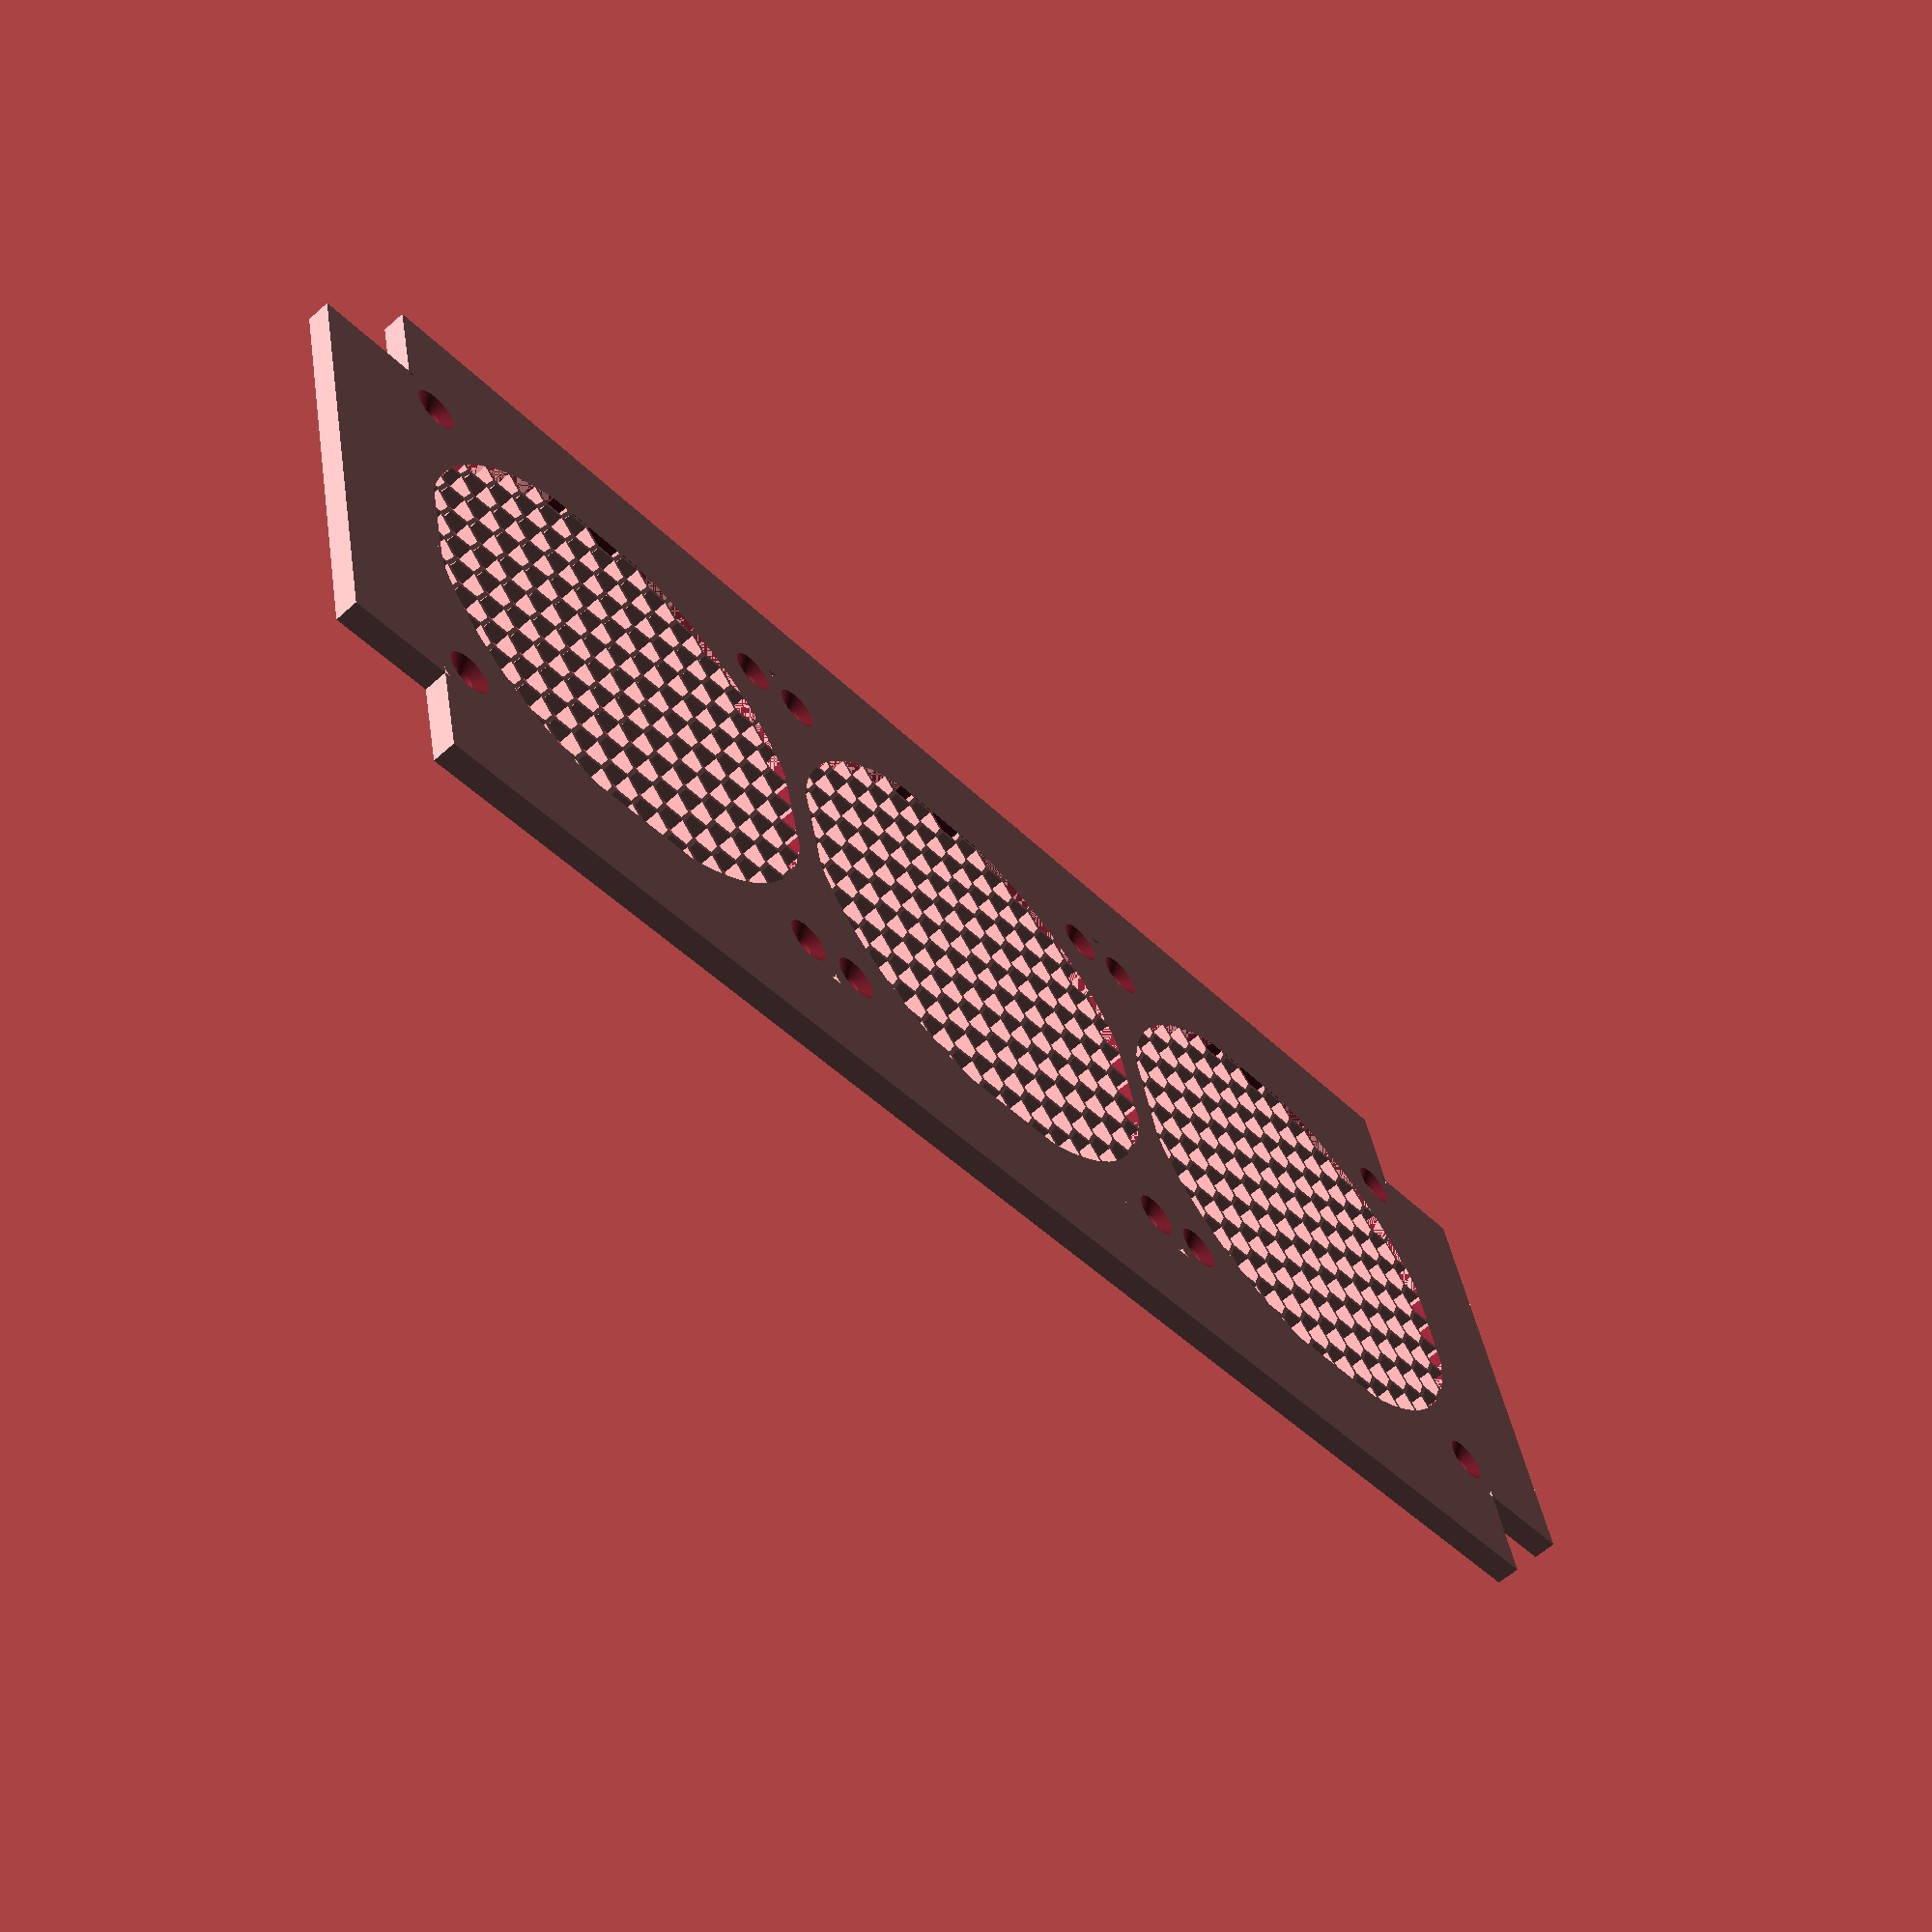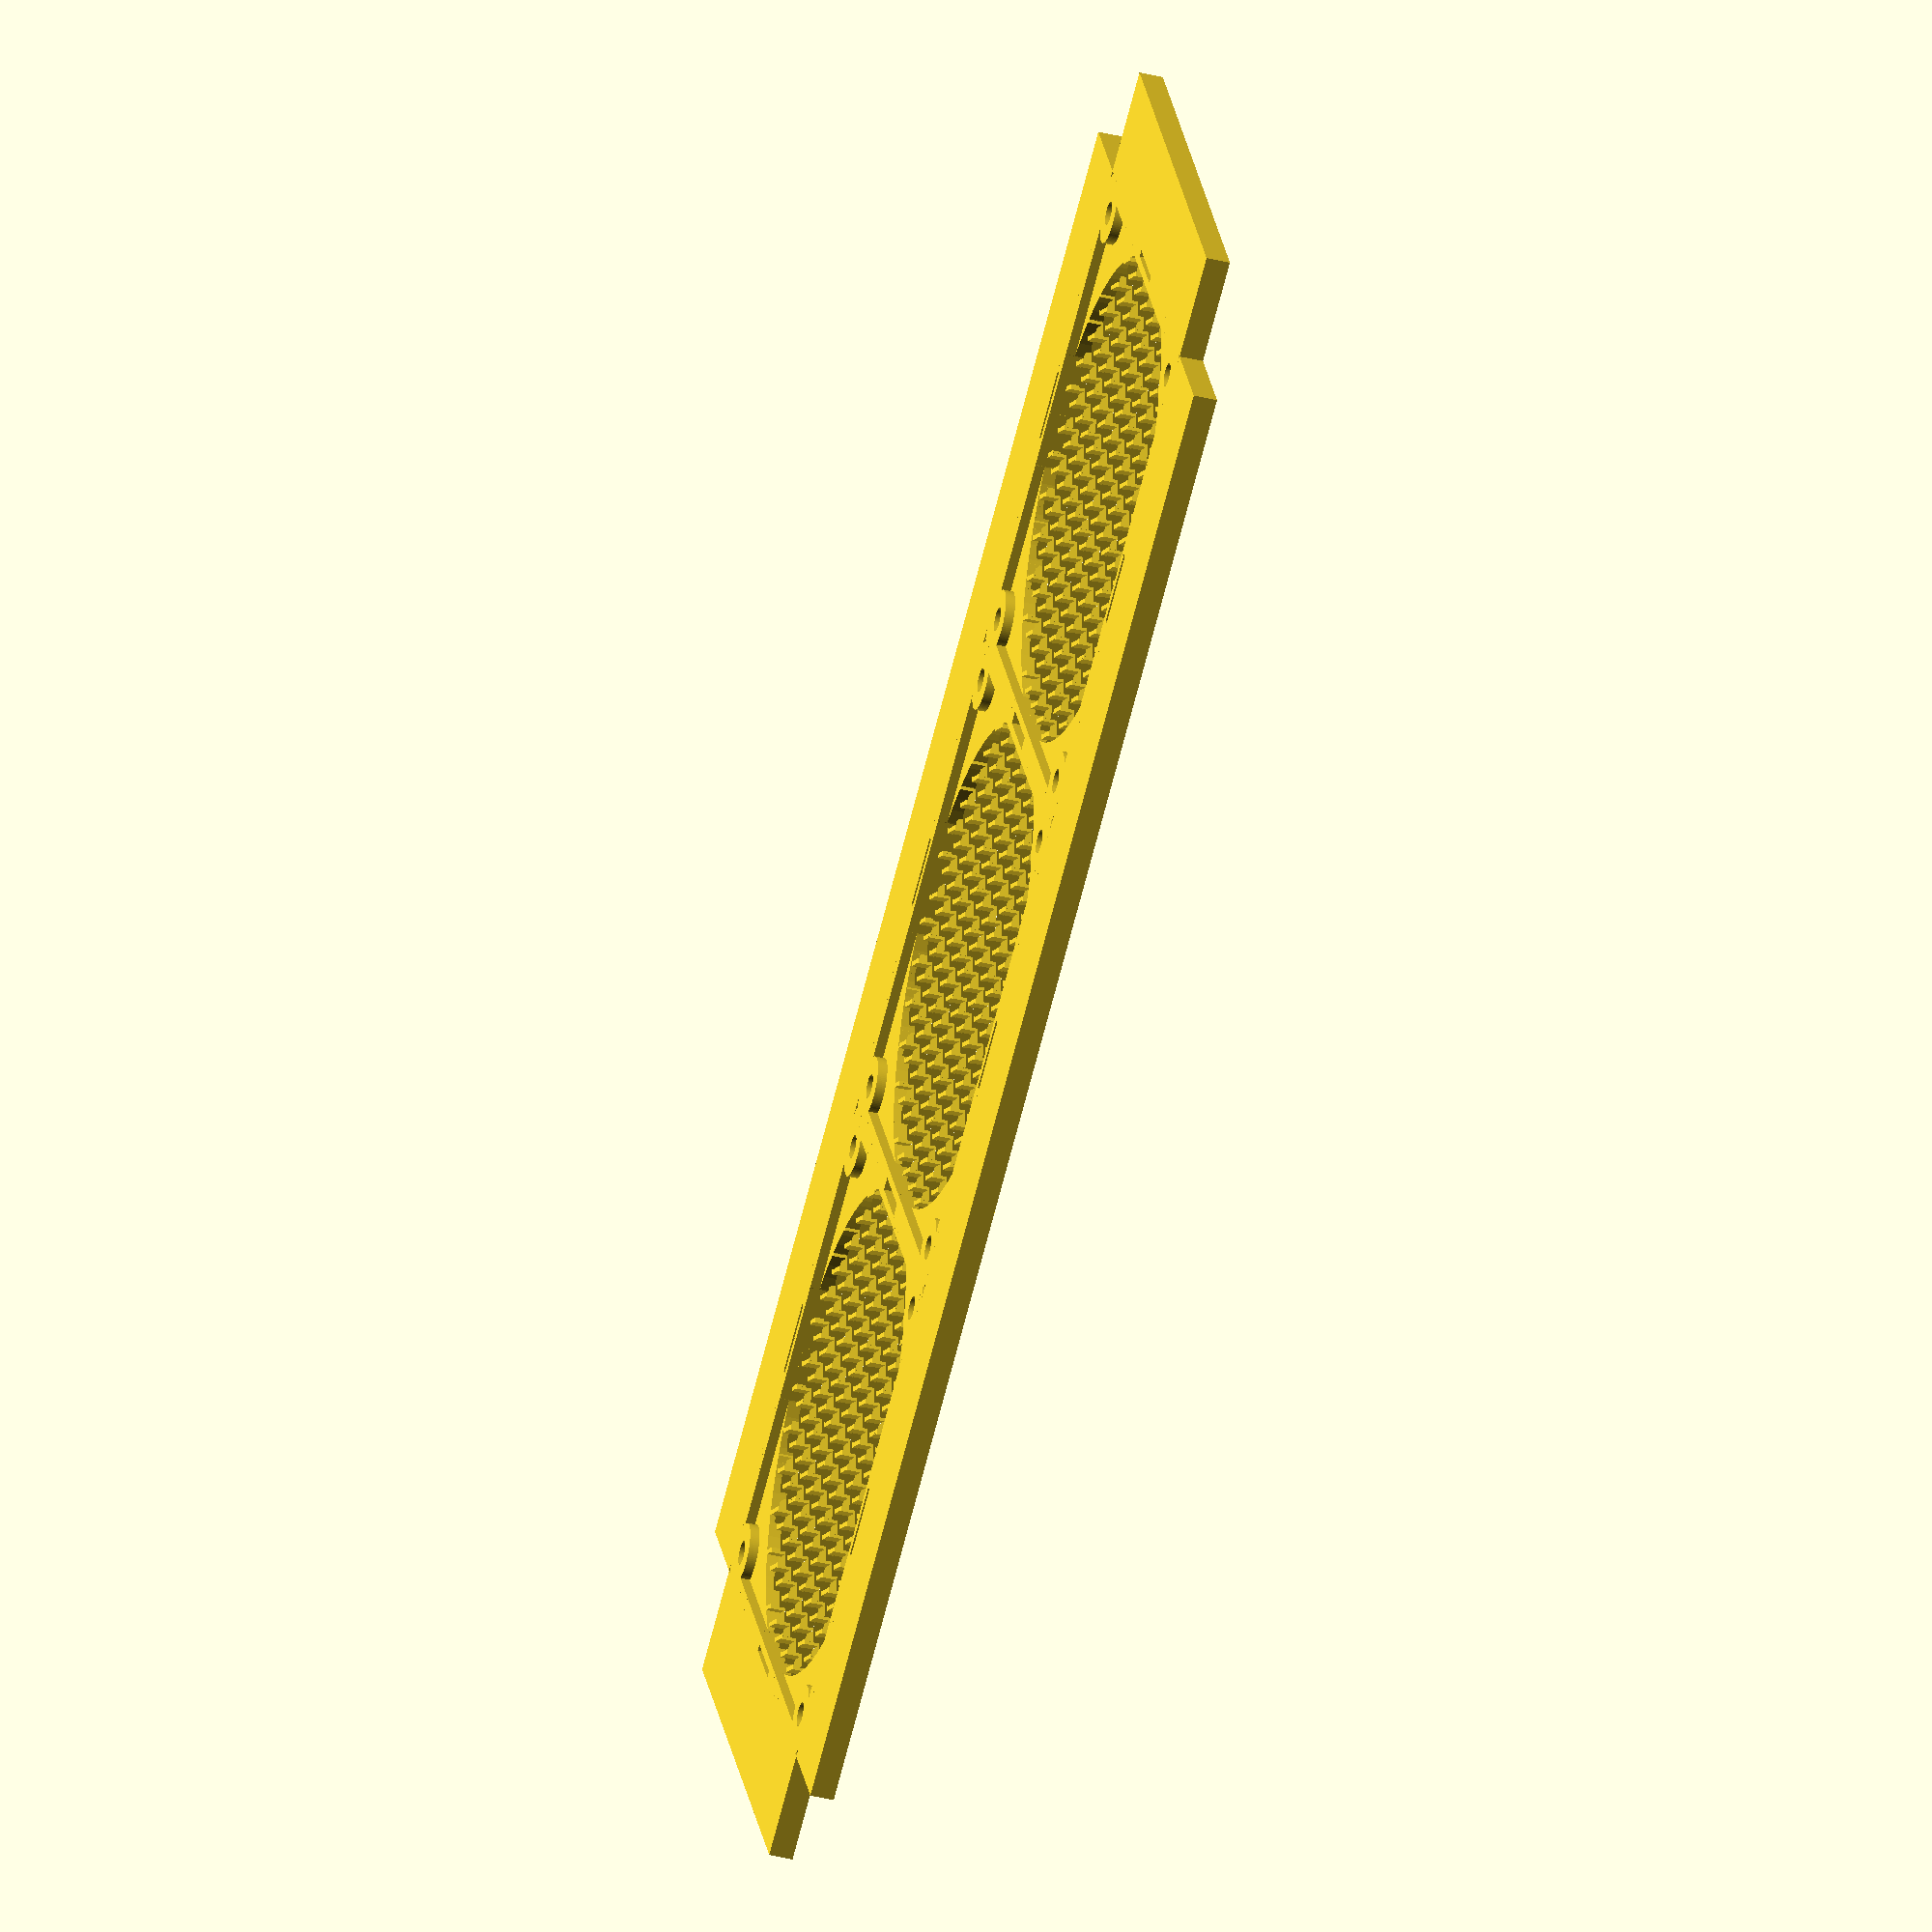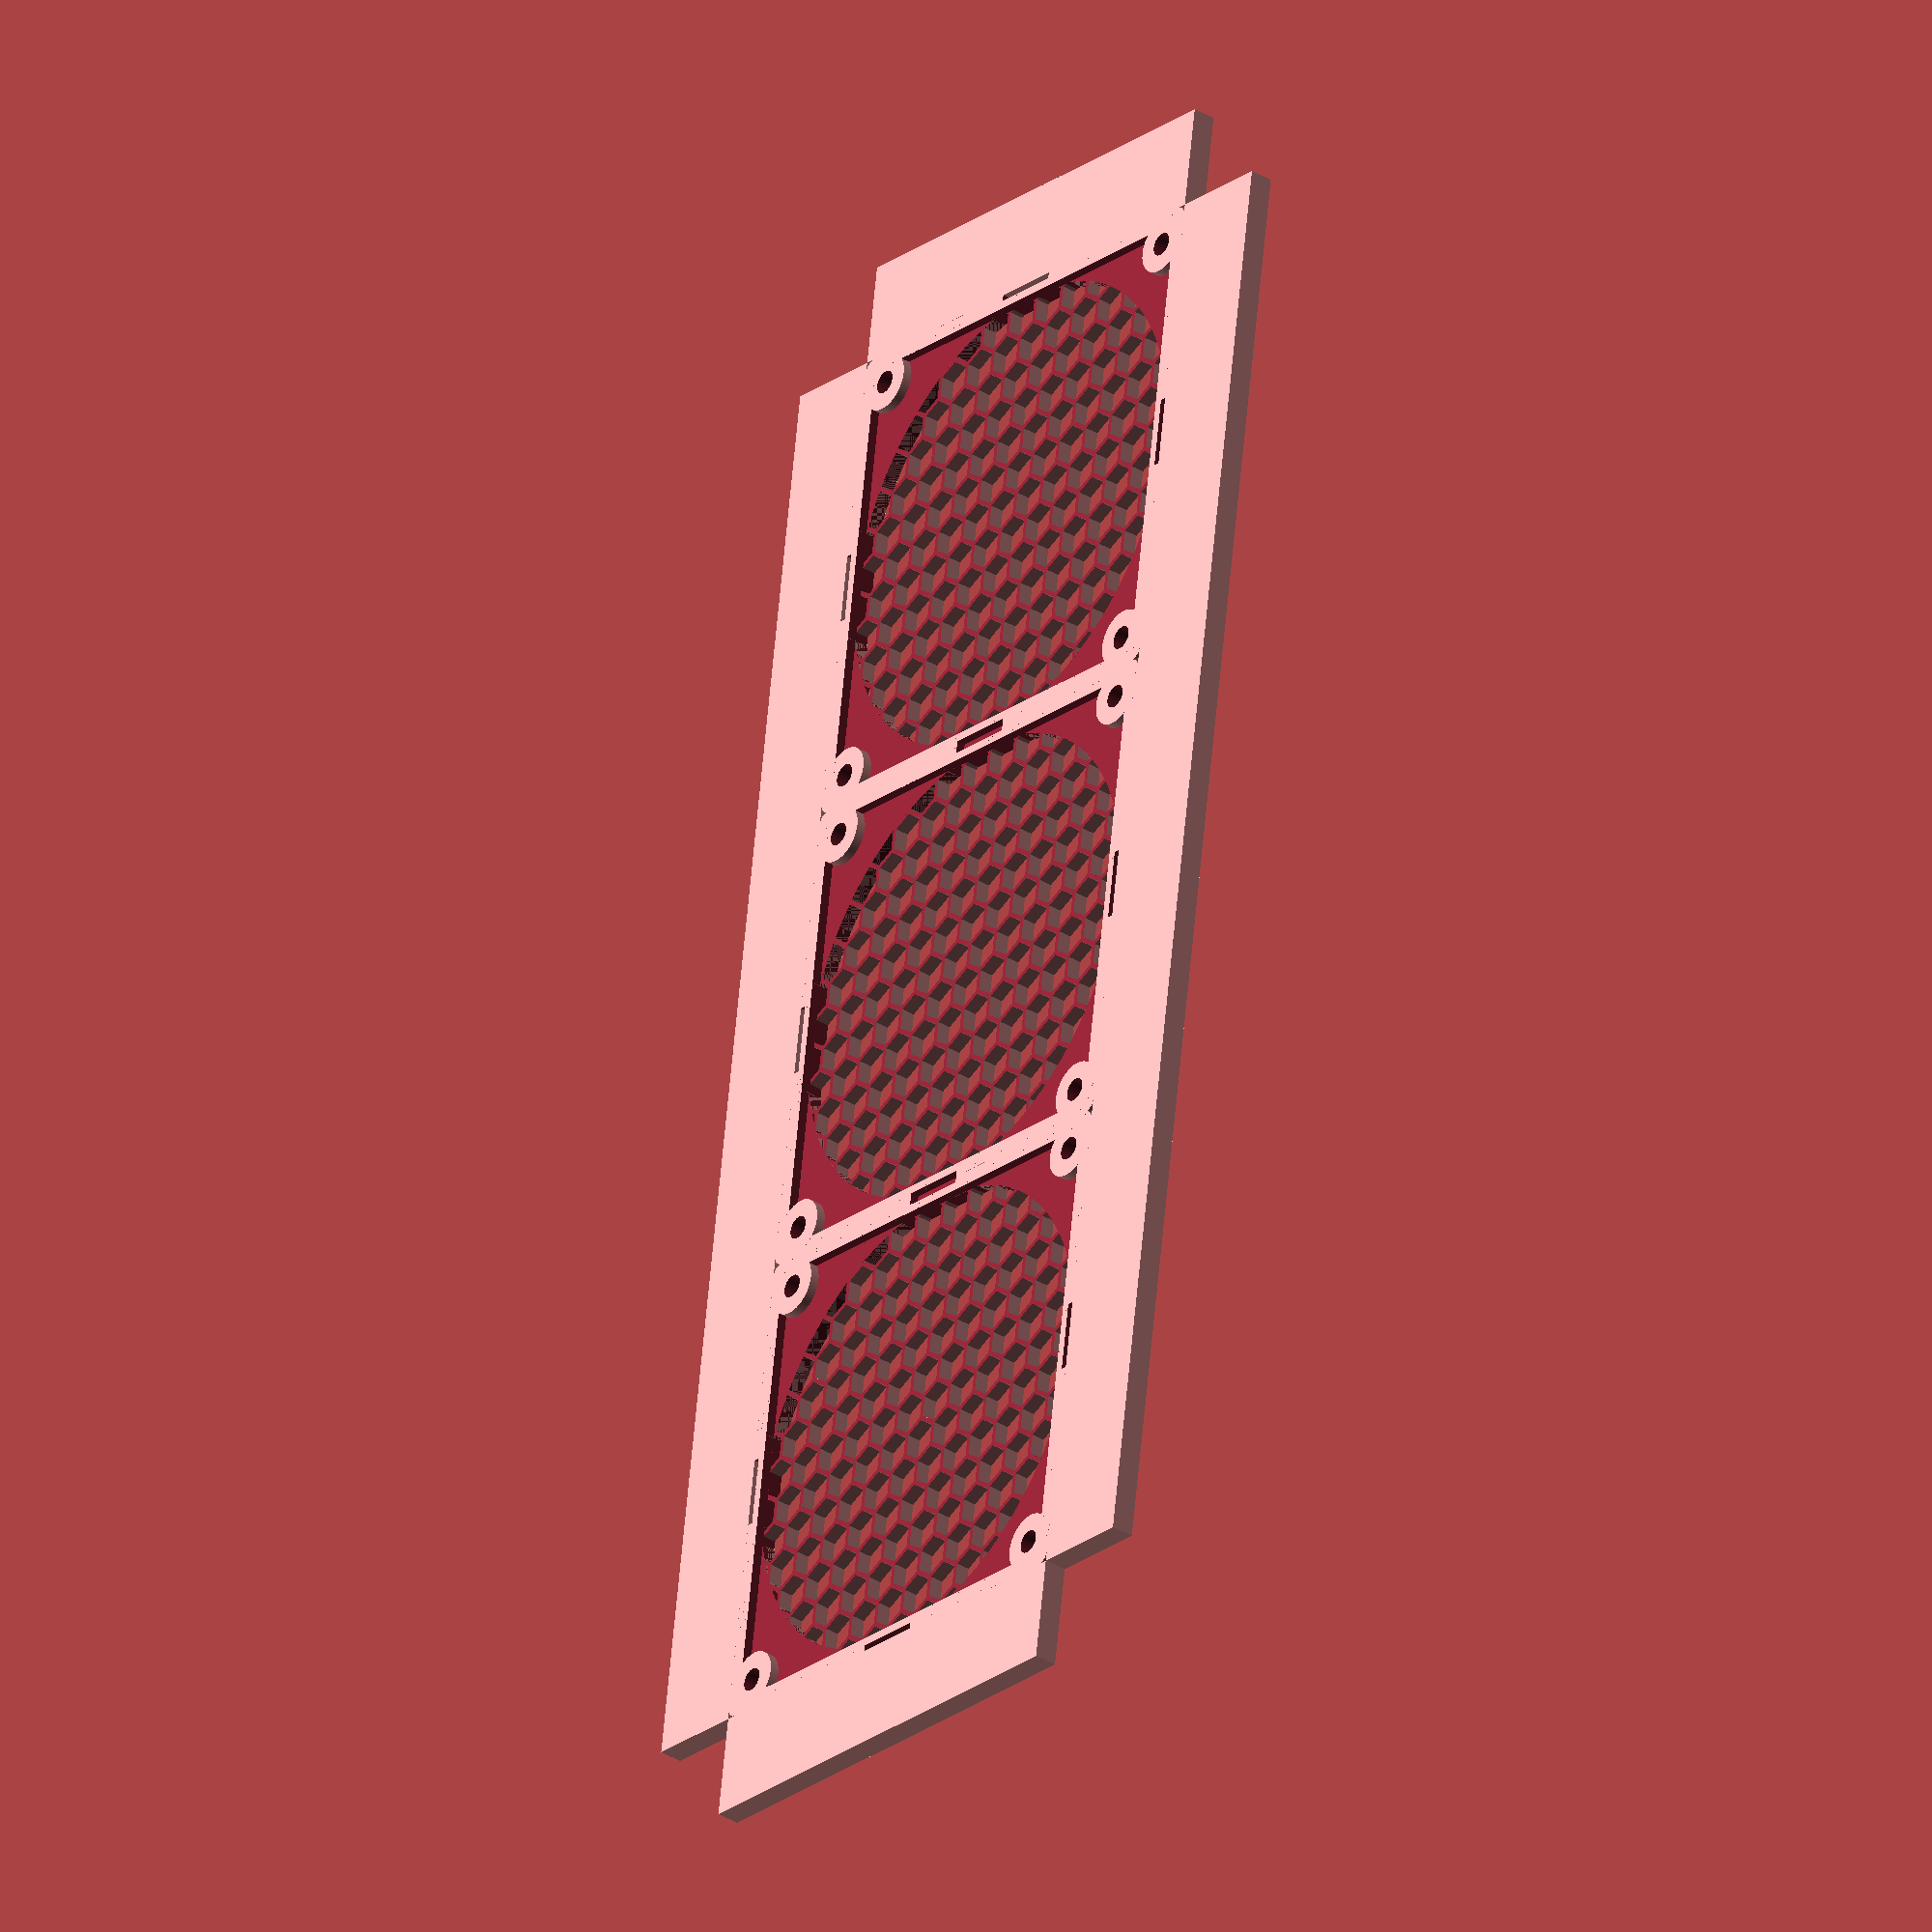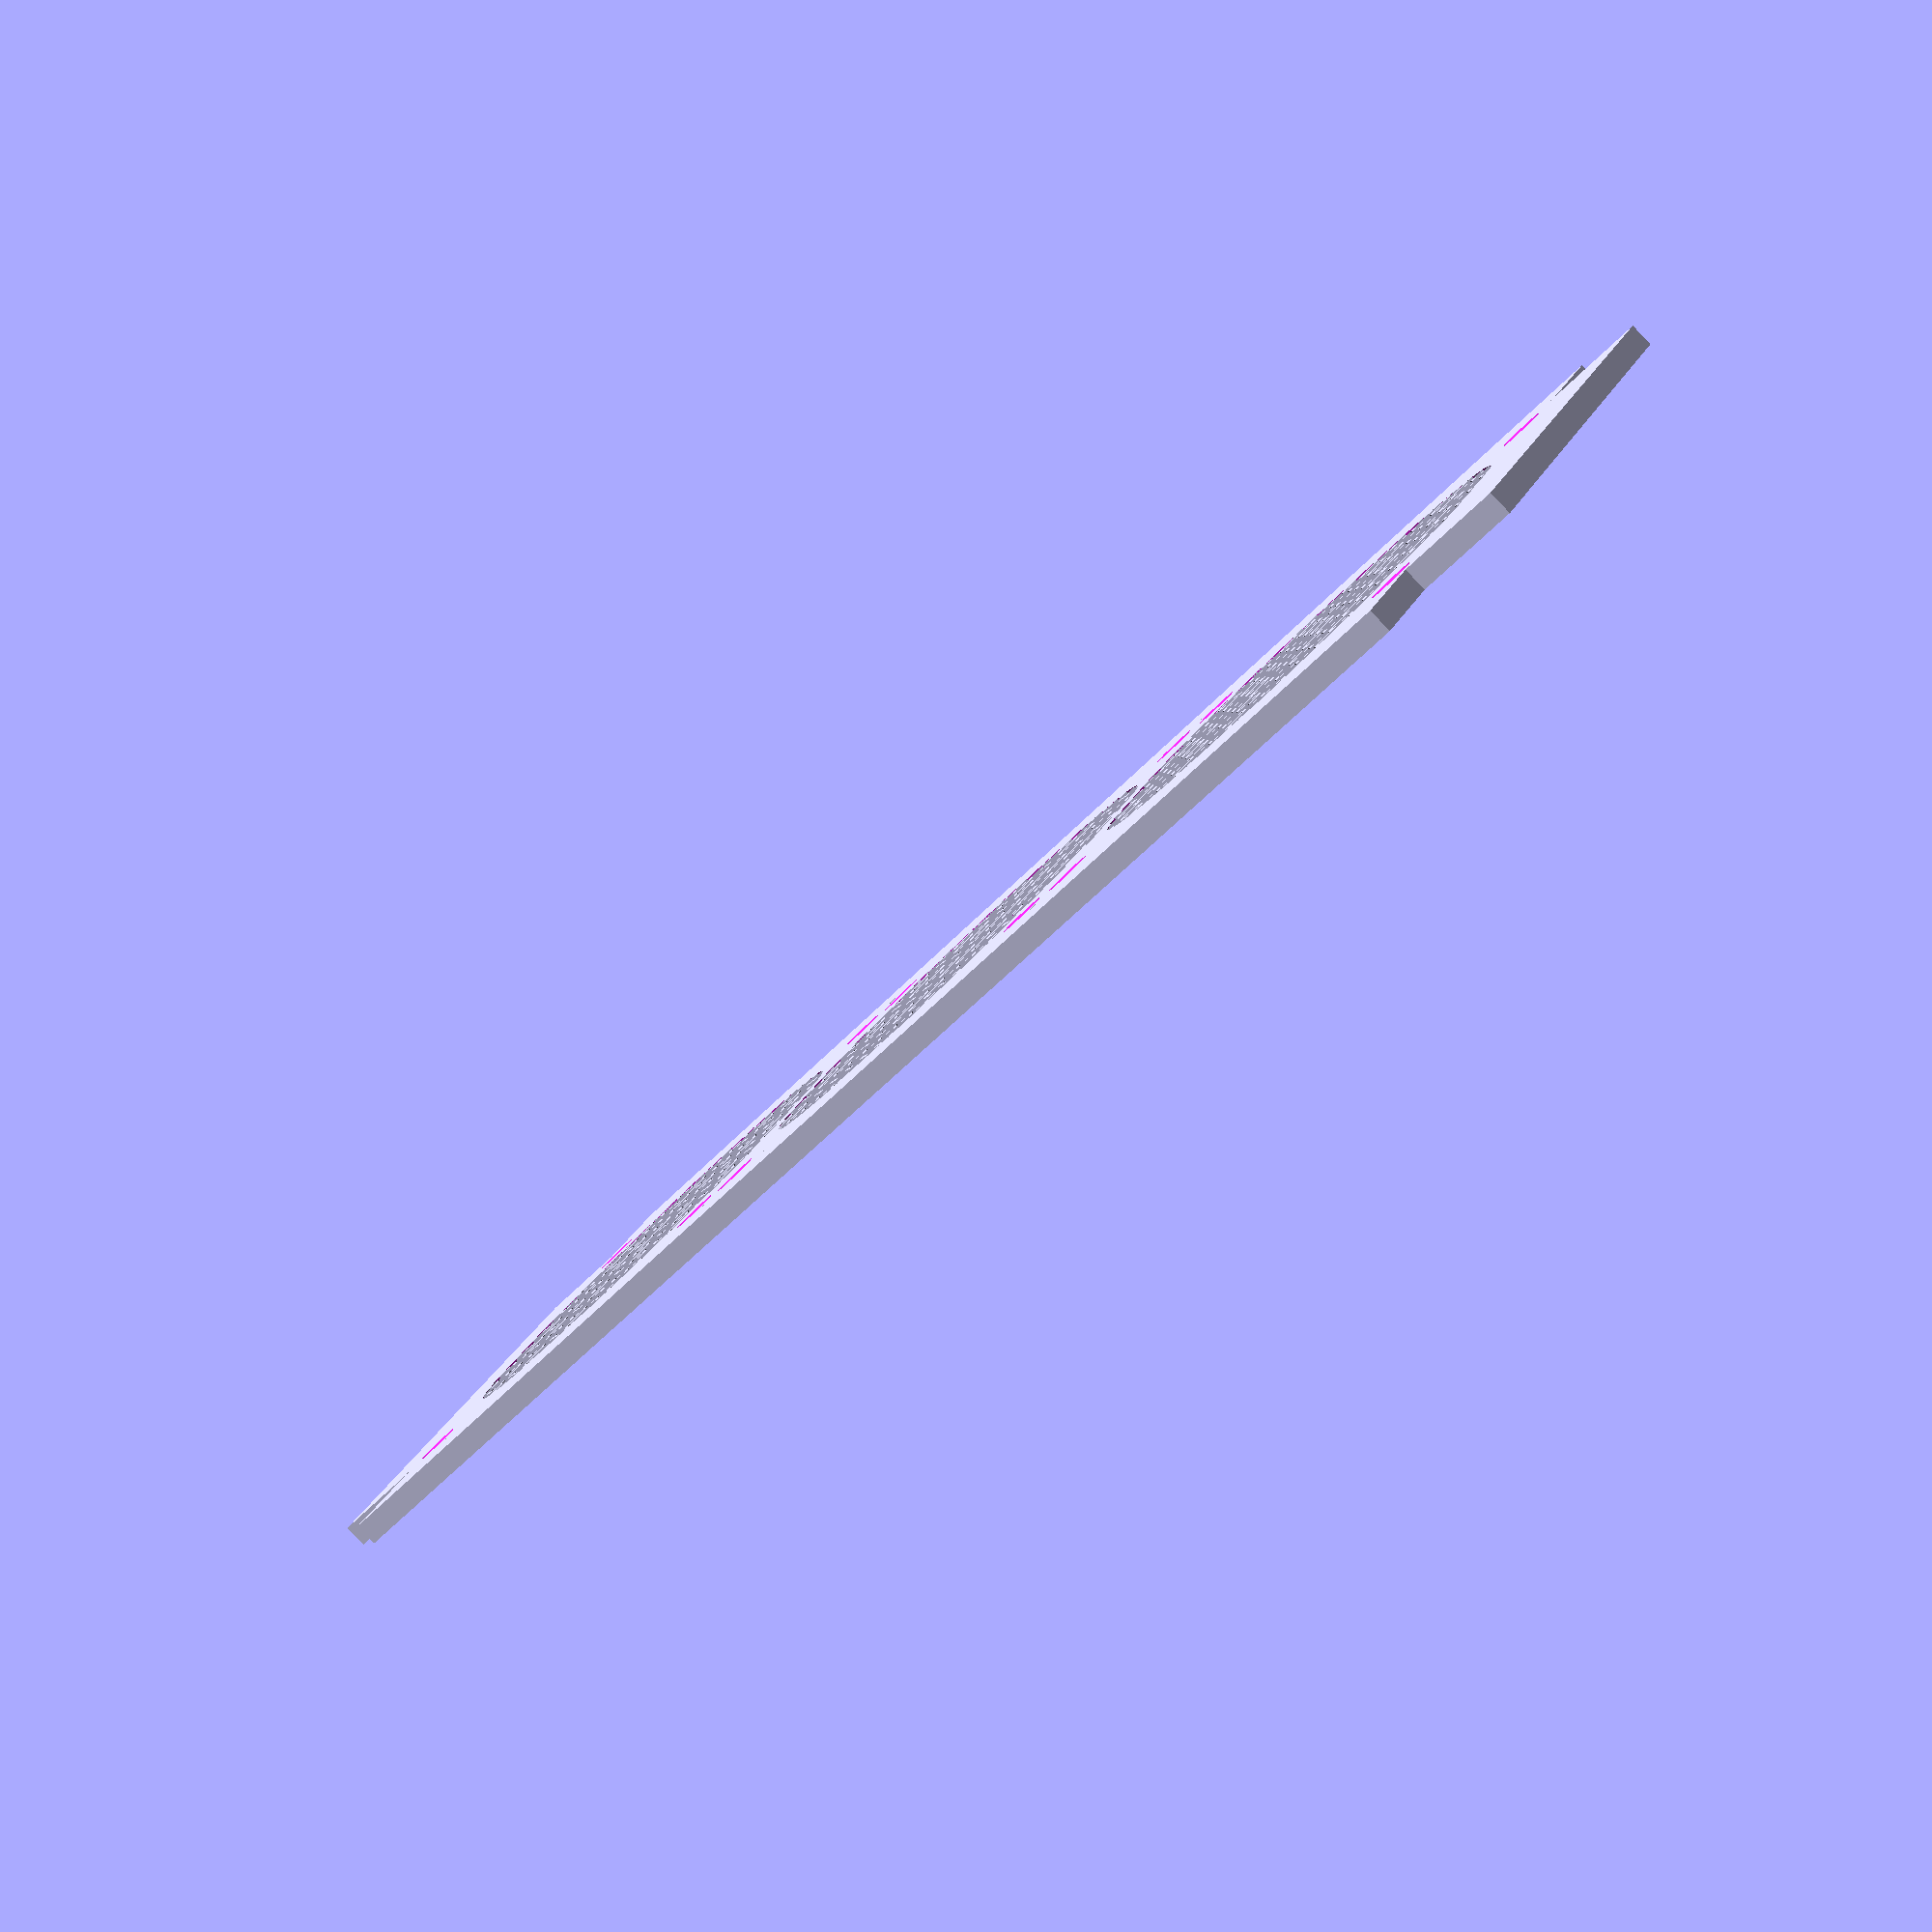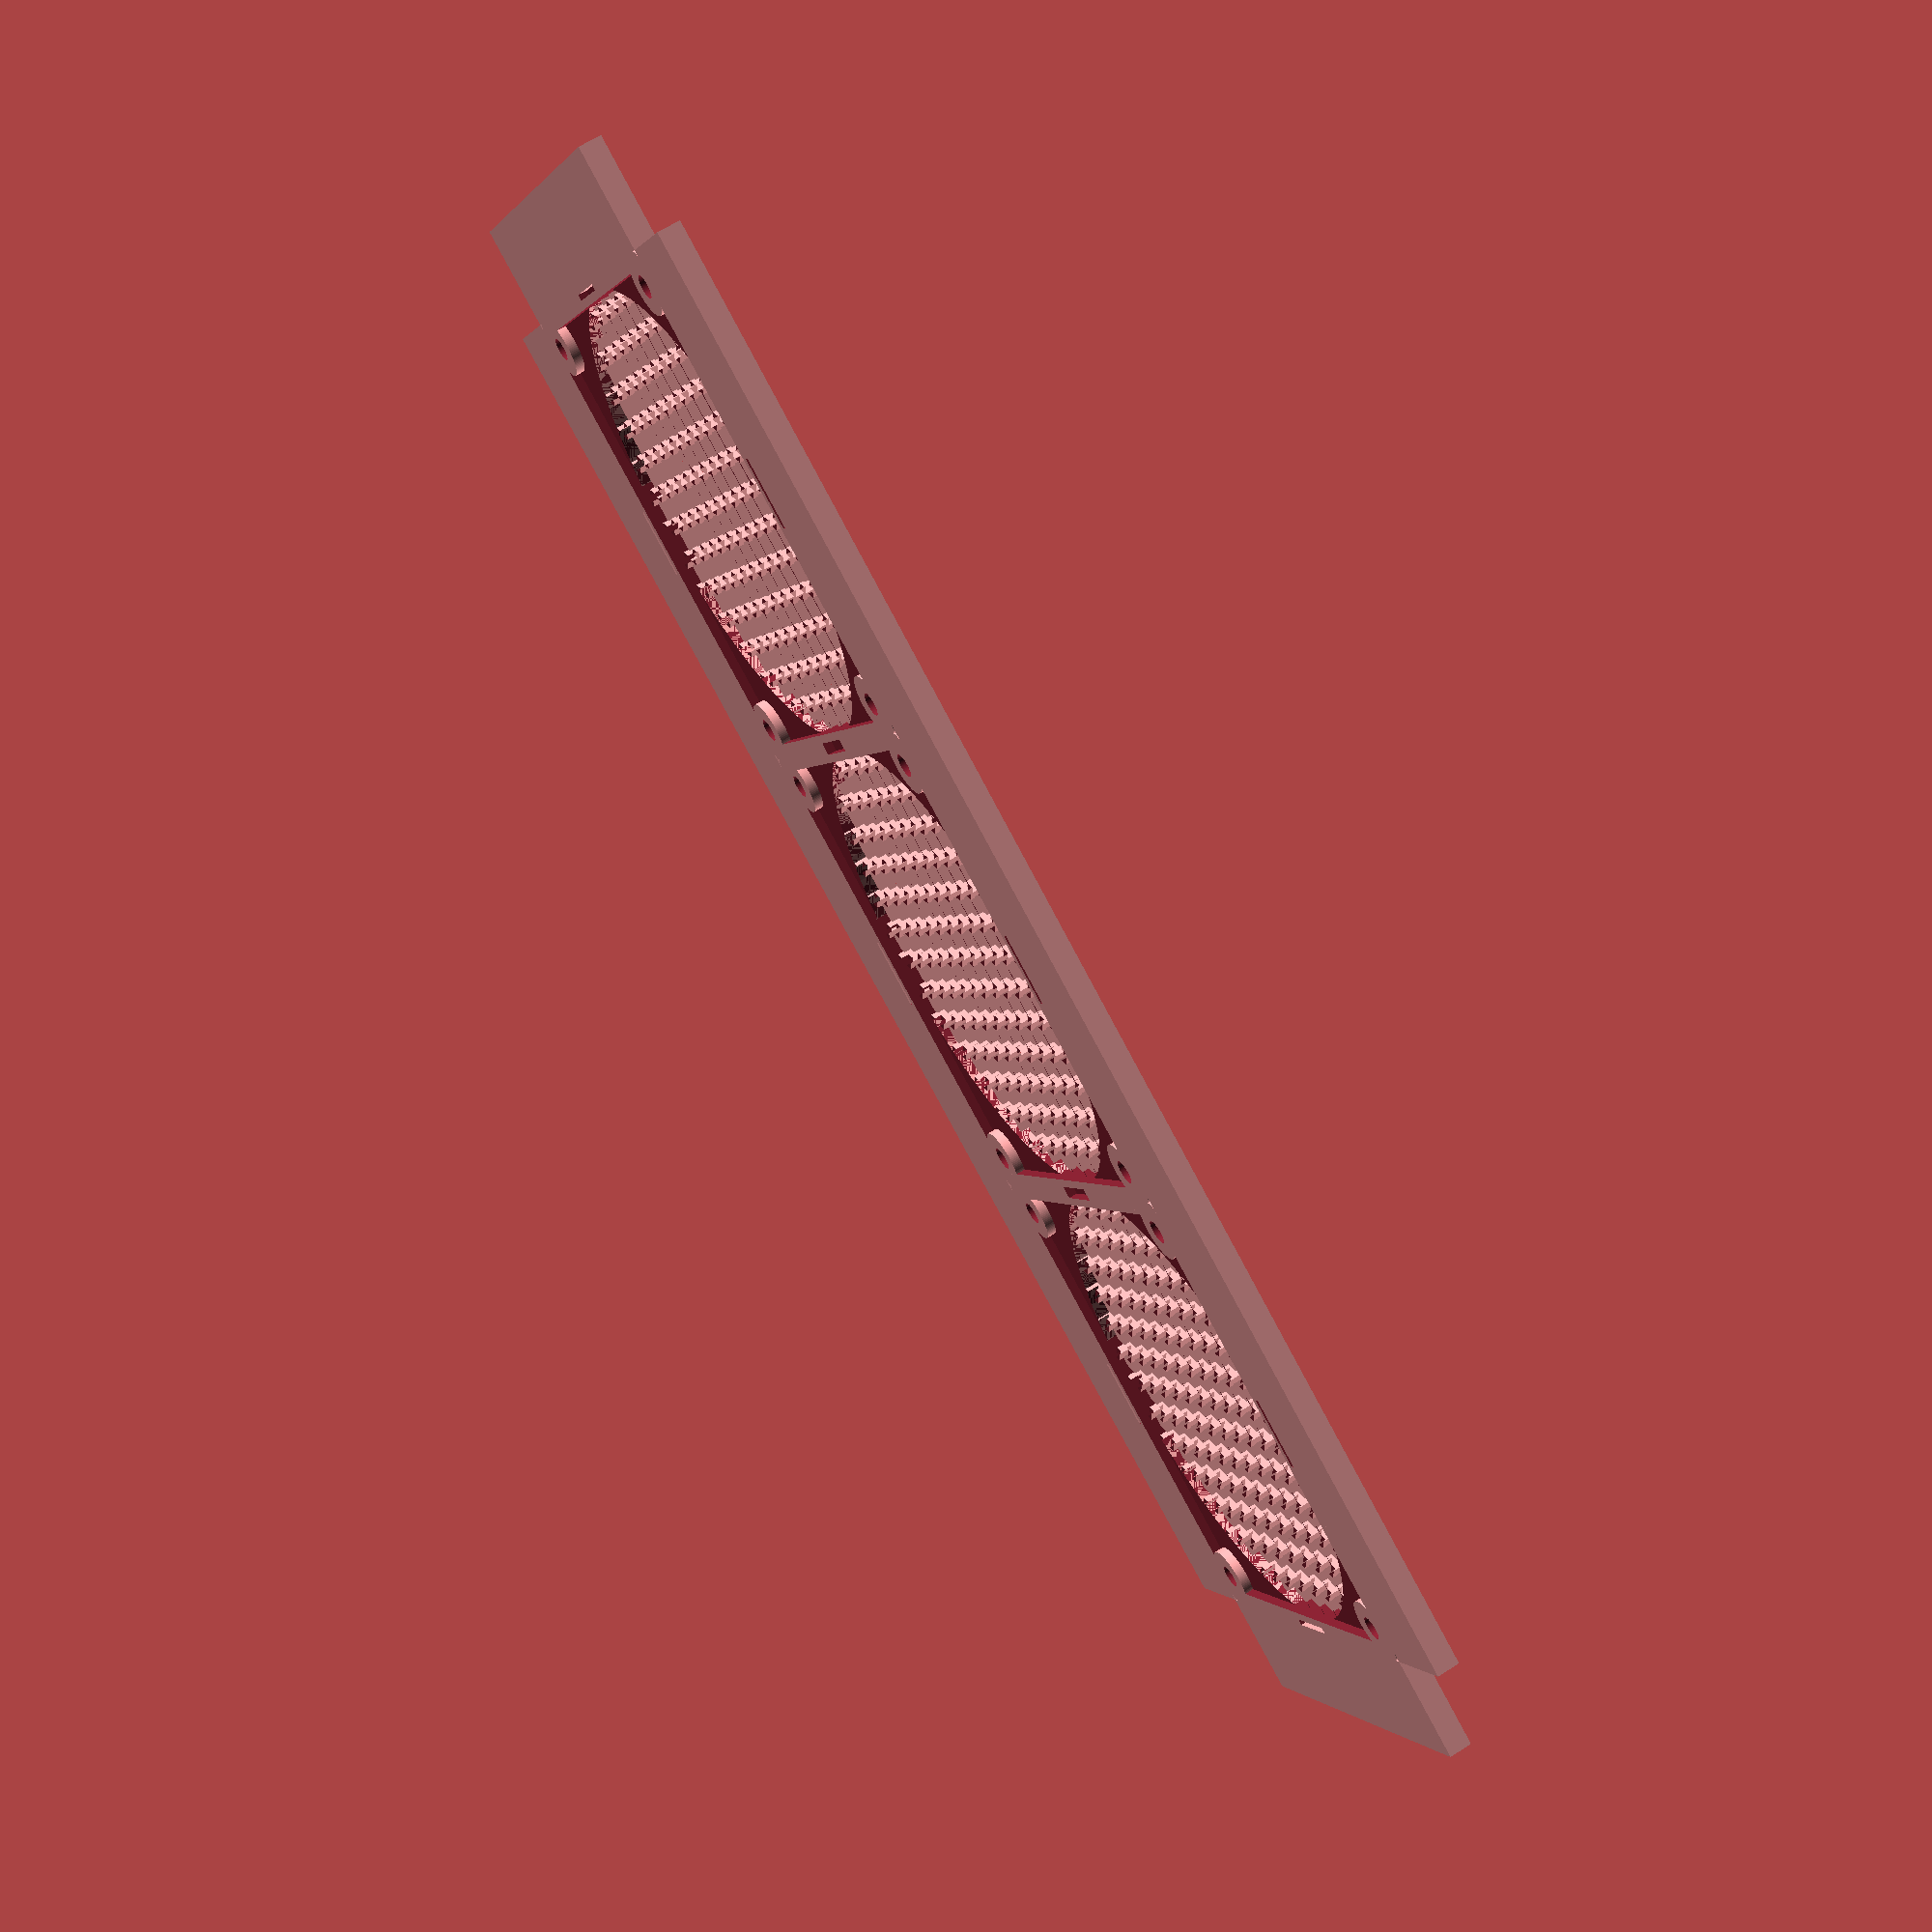
<openscad>
// ==================== VARIABLES PRINCIPALES ====================
fanSize = 92;
holesDistance = 82.5;
holesDiameter = 4.5;
chamfer = "cone";
thickness = 4.5;
thicknessInside = 2.7;
roundRadius = 4;
frameWidth = 2.8;
latchWidth = 13.6;
innerGrillDiameter = 10;
grillNumber = 4;
grillThickness = 1.2;

sizeXY = fanSize + frameWidth;
sizeZ = thickness;
sizeZinside = thicknessInside;

hex_diameter = 10;
hex_thickness = 1;
hex_rows = 15;
hex_columns = 15;
disk_diameter = sizeXY - frameWidth;


module rounder() {
    union() {
        difference() {
            cube([sizeXY, sizeXY, sizeZ], true);
            for(i=[1:4]) {
                rotate([0, 0, i*90])
                translate([sizeXY/2, sizeXY/2, 0])
                cube([roundRadius, roundRadius, sizeZ+1], true);
            };
        };
        for(i=[1:4]) {
            rotate([0, 0, i*90])
            translate([sizeXY/2-roundRadius/2, sizeXY/2-roundRadius/2, 0])
            cylinder(h=sizeZ, d=roundRadius, center=true, $fn=100);
        };
    };
}

module hex(diameter, thickness) {
    linear_extrude(height=sizeZ, center=true) {
        difference() {
            circle(d=diameter, $fn=6);
            circle(d=diameter - thickness * 2, $fn=6);
        }
    }
}

function compute_x_delta(outer_radius, inner_radius) = (outer_radius + inner_radius) * 0.5 * (1 + cos(60));
function compute_y_delta(outer_radius, inner_radius) = (outer_radius + inner_radius) * 0.5 * sin(60);

module hex_grid(diameter, thickness, rows, columns) {
    outer_radius = diameter / 2;
    inner_radius = outer_radius - thickness;

    x_delta = compute_x_delta(outer_radius, inner_radius);
    y_delta = compute_y_delta(outer_radius, inner_radius);

    union() {
        for (r=[0:1:rows - 1]) {
            translate([0, 2 * y_delta * r, 0]) {
                for (c=[0:2:columns - 1]) {
                    translate([x_delta * c, 0, 0]) hex(diameter, thickness);
                }
                for (c=[1:2:columns - 1]) {
                    translate([x_delta * c, y_delta, 0]) hex(diameter, thickness);
                }
            }
        }
    }
}

module grill() {
    union() {
        difference() {
            rounder();
            intersection() {
                cube([sizeXY-frameWidth*2, sizeXY-frameWidth*2, sizeZ+0.1], true);
                cylinder(h=sizeZ+0.1, d=sizeXY-frameWidth, center=true, $fn=100);
            };
        };
        intersection() {
            outer_radius = hex_diameter / 2;
            inner_radius = outer_radius - hex_thickness;
            x_delta = compute_x_delta(outer_radius, inner_radius);
            y_delta = compute_y_delta(outer_radius, inner_radius);
            grid_width = x_delta * (hex_columns - 1) + hex_diameter;
            grid_height = 2 * y_delta * (hex_rows - 1) + hex_diameter;
            translate([-grid_width / 2, -grid_height / 2, 0]) {
                hex_grid(
                    diameter=hex_diameter,
                    thickness=hex_thickness,
                    rows=hex_rows,
                    columns=hex_columns
                );
            }
            cylinder(h=sizeZ, d=disk_diameter, center=true, $fn=100);
        }
    };
}

module grill_depth() {
    difference() {
        grill();
        translate([0, 0, sizeZinside/2+0.1/2])
        cube([sizeXY-frameWidth*2, sizeXY-frameWidth*2, sizeZ-sizeZinside+0.1], true);
    };
}

module holes() {
    difference() {
        union() {
            grill_depth();
            for(i=[1:4]) {
                rotate([0, 0, i*90])
                translate([holesDistance/2, holesDistance/2, 0])
                cylinder(h=sizeZ, d=2.5*holesDiameter, center=true, $fn=100);
            };
        };
        for(i=[1:4]) {
            rotate([0, 0, i*90])
            translate([holesDistance/2, holesDistance/2, 0])
            cylinder(h=sizeZ+0.1, d=holesDiameter, center=true, $fn=100);
        };
        for(i=[1:4]) {
            rotate([0, 0, i*90])
            translate([holesDistance/2, holesDistance/2, -0.6])
            if (chamfer == "cone")
                cylinder(h=sizeZ-1, d1=2*holesDiameter, d2=0, center=true, $fn=100);
            else
                cylinder(h=sizeZ-1, d=2*holesDiameter, center=true, $fn=100);
        };
    };
}

module latch() {
    difference() {
        holes();
        for(i=[1:4]) {
            rotate([0, 0, i*90])
            translate([-latchWidth/2, -sizeXY/2-0.1, sizeZ/2-1.8+0.1])
            cube([latchWidth, 1.2+0.1, 1.8]);
        };
    };
}


// ==================== Clonar 3 veces ====================
// ==================== Clonar 3 veces y voltear ====================


// ==================== grills() CENTRADO ====================
module grills() {
    ancho_total = sizeXY * 3; // 3 piezas en fila
    for (i = [0:2])
        translate([i * sizeXY - (ancho_total - sizeXY)/2, 0, 0]) // centrado en X
            rotate([180, 0, 0])
                latch();
}

// ==================== MAIN ====================
extraDepth = 20;

// Dimensiones reales
sizeX = sizeXY * 3;
sizeY = sizeXY;

// Mostramos la fila de grills centrada
grills();

// Cubos laterales largos (eje X → arriba y abajo)
translate([ 0, (sizeY/2) + (extraDepth/2), 0 ])
    cube([ sizeX, extraDepth, sizeZ ], center = true);

translate([ 0, -(sizeY/2) - (extraDepth/2), 0 ])
    cube([ sizeX, extraDepth, sizeZ ], center = true);

// Cubos laterales cortos (eje Y → izquierda y derecha)
translate([ (sizeX/2) + (extraDepth/2), 0, 0 ])
    cube([ extraDepth, sizeY, sizeZ ], center = true);

translate([ -(sizeX/2) - (extraDepth/2), 0, 0 ])
    cube([ extraDepth, sizeY, sizeZ ], center = true);
</openscad>
<views>
elev=61.6 azim=347.0 roll=312.2 proj=p view=solid
elev=221.8 azim=27.7 roll=286.4 proj=o view=solid
elev=33.9 azim=261.7 roll=231.1 proj=o view=wireframe
elev=86.5 azim=209.5 roll=43.7 proj=p view=solid
elev=295.0 azim=151.6 roll=237.4 proj=p view=wireframe
</views>
